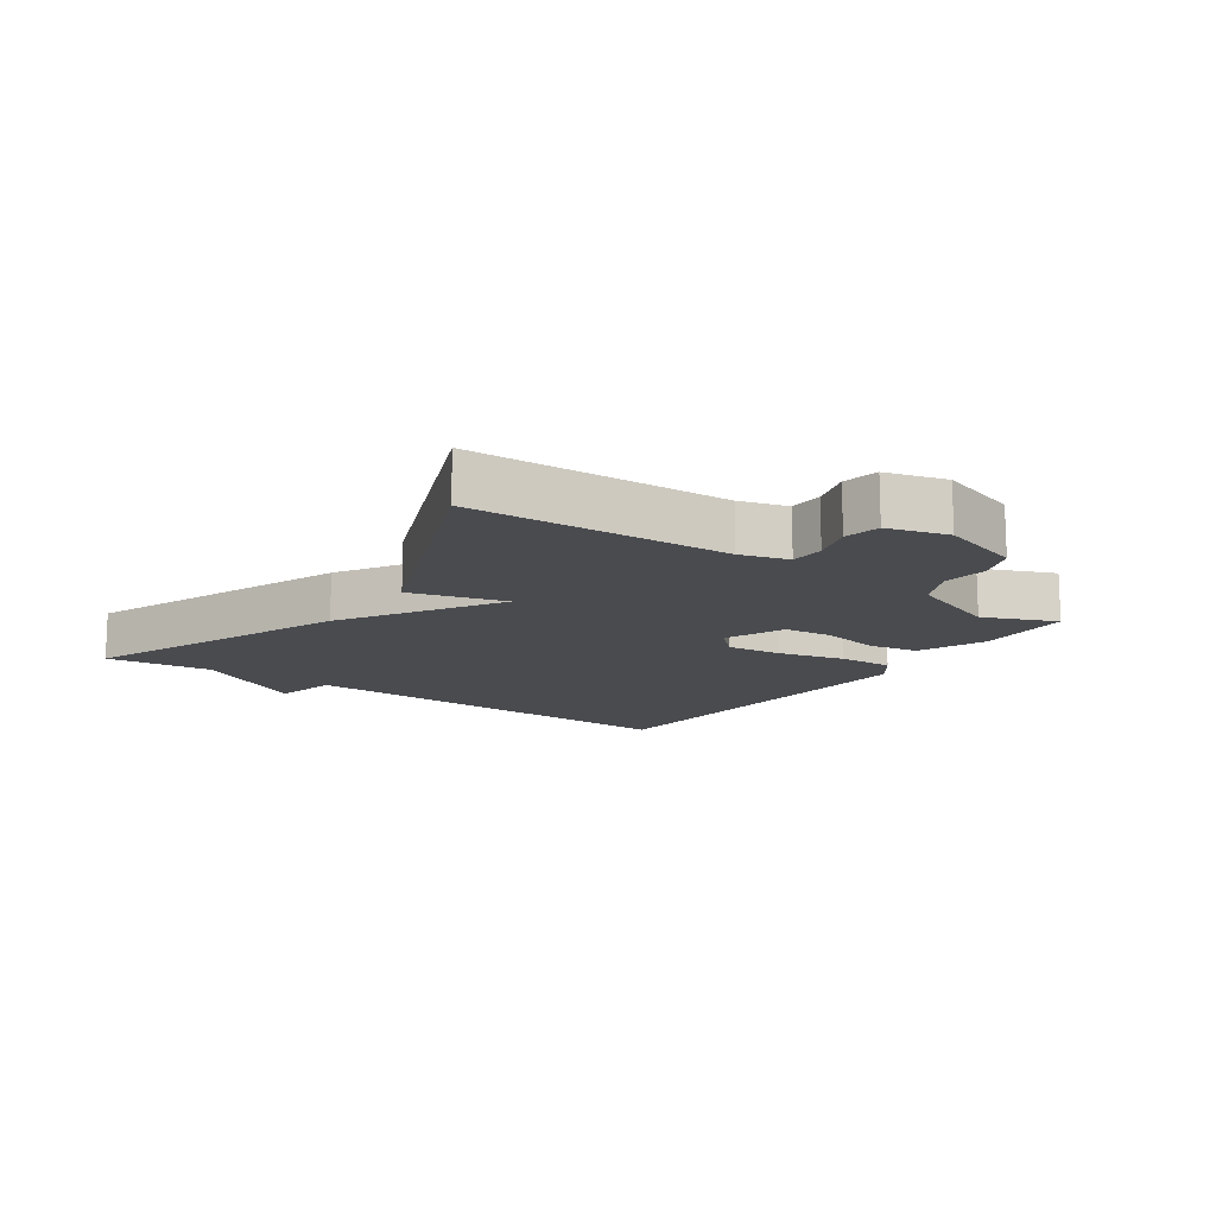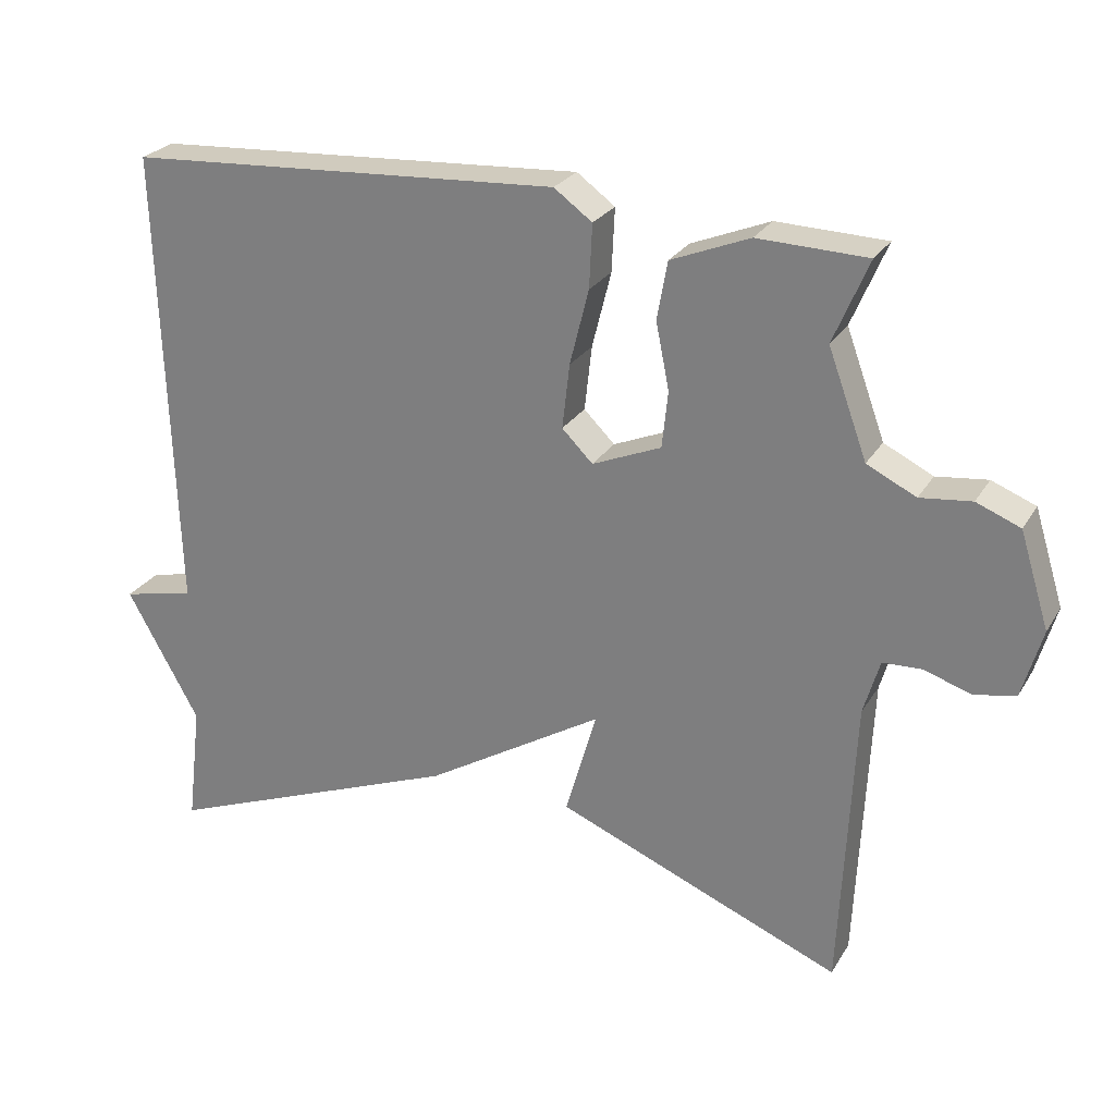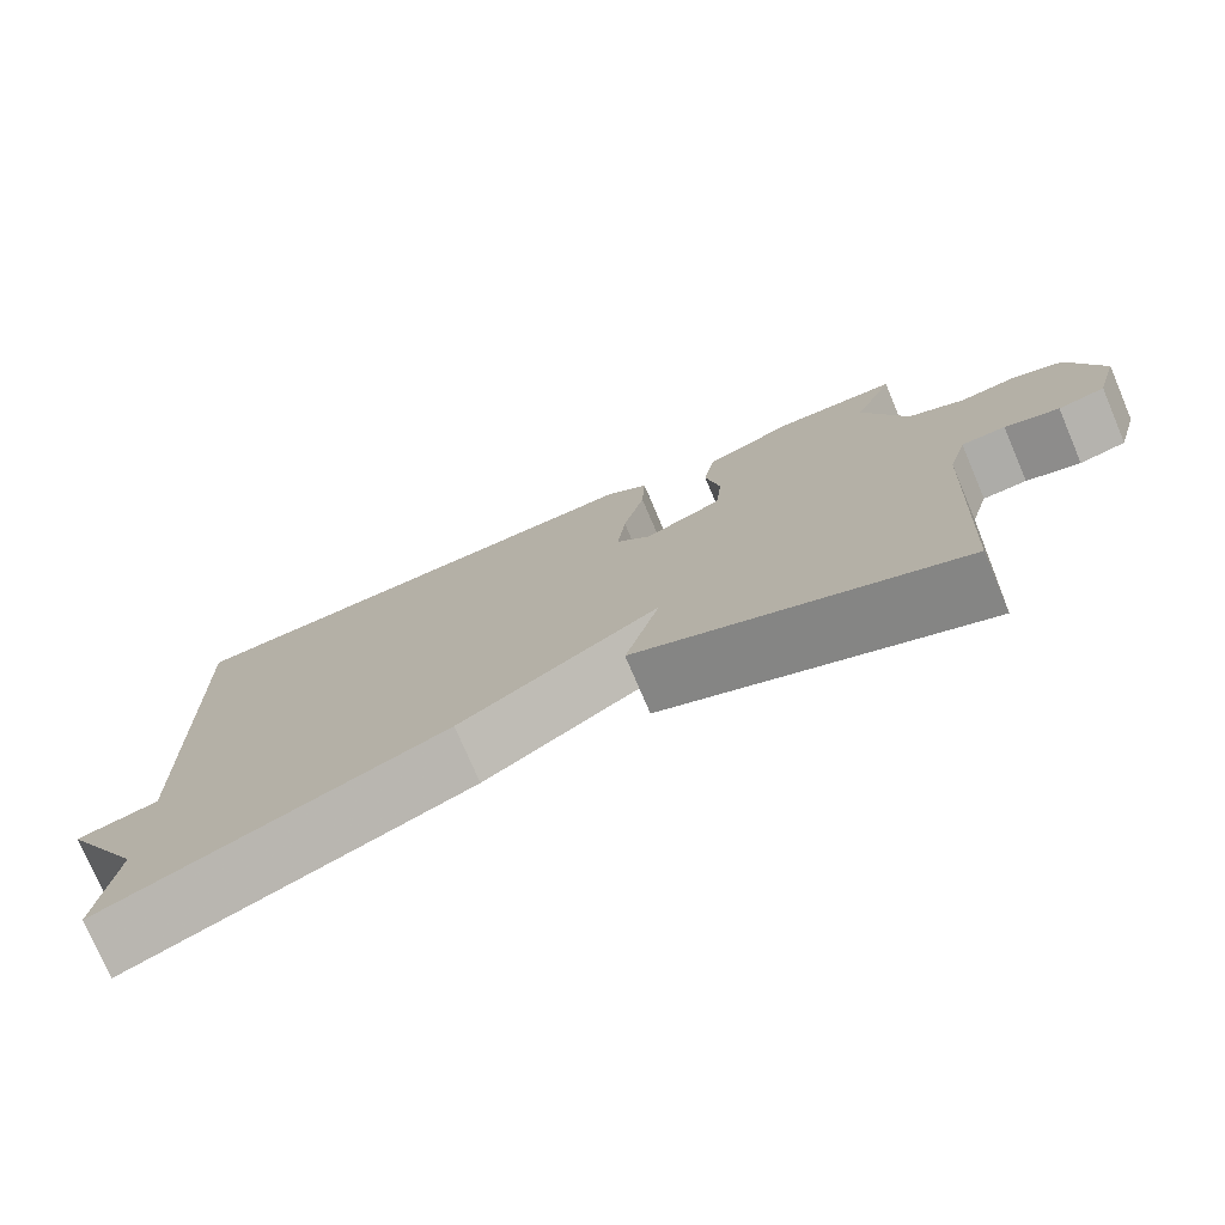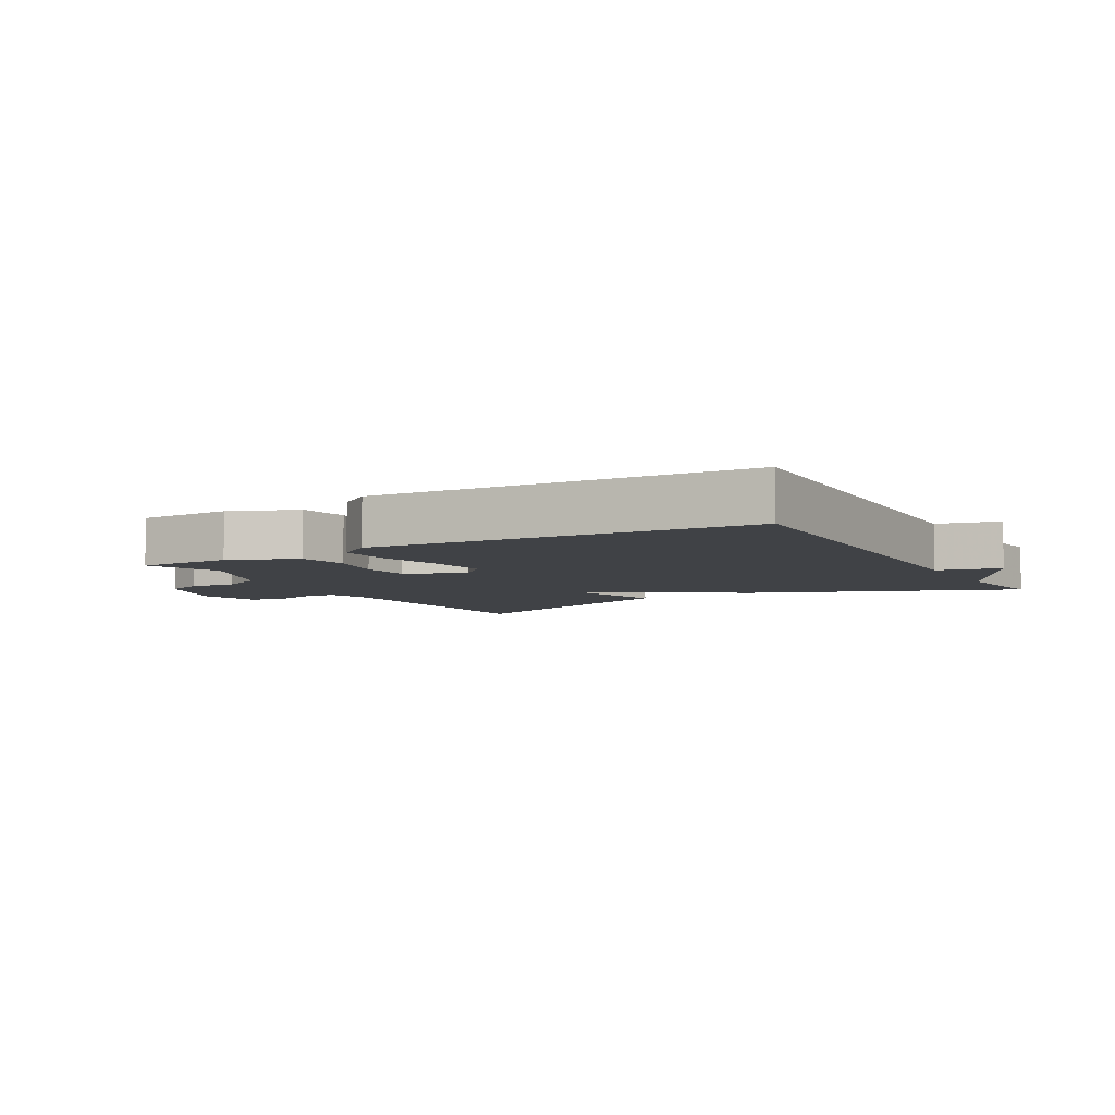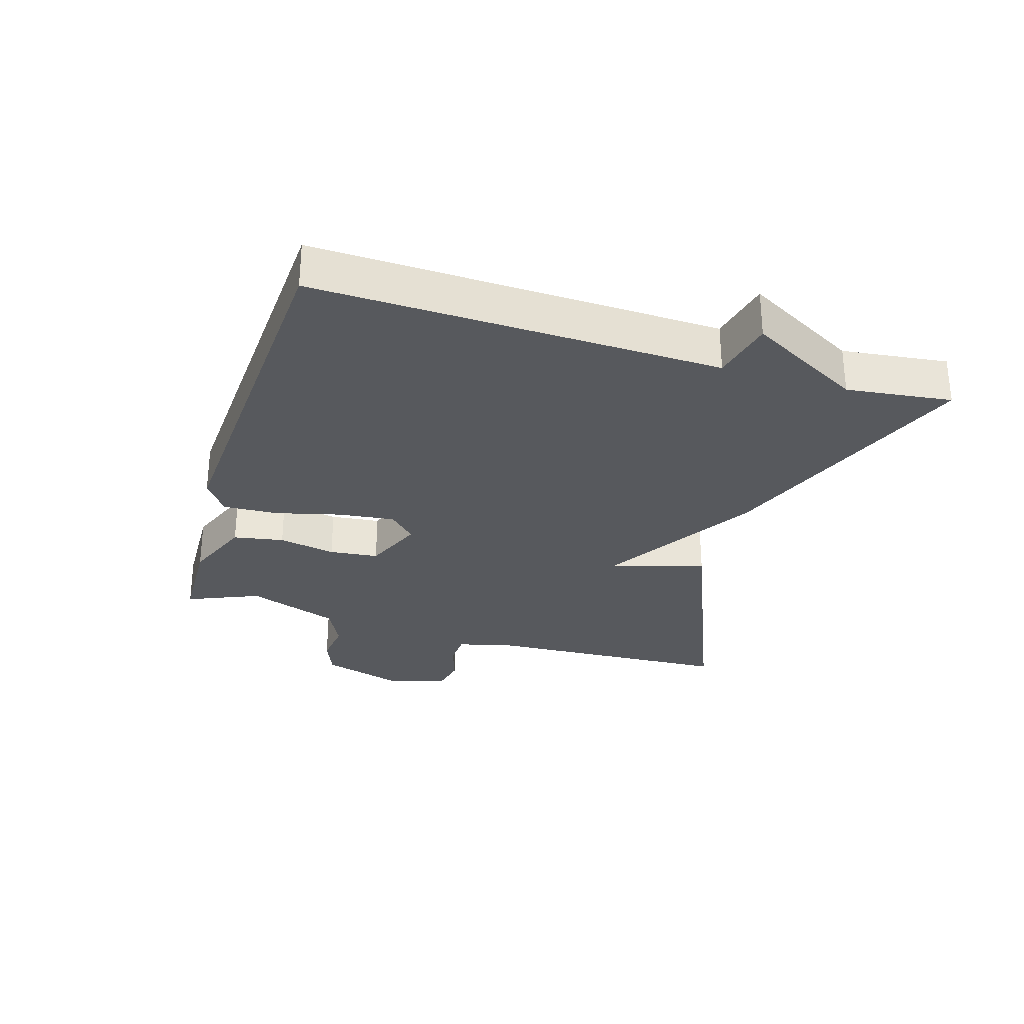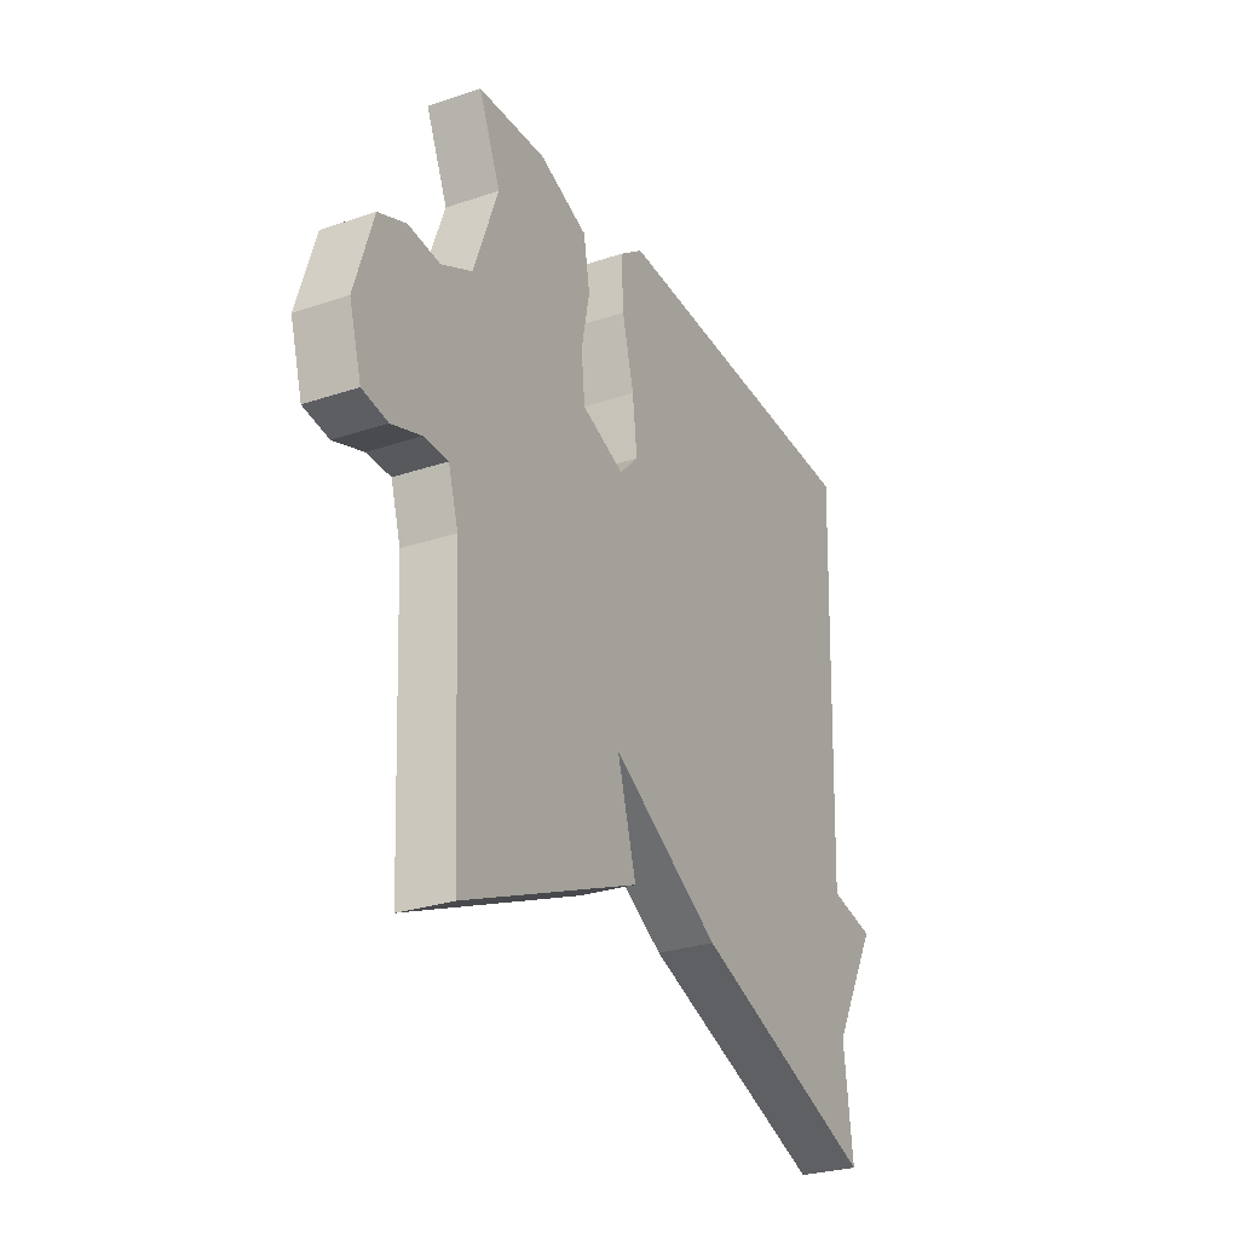
<metadata>
{"format":"obj","ext":"obj","renderer":"f3d","projection":"perspective","resolution":1024,"background":"white","views":[{"elev":-13.8,"azim":-125.2,"up":"+Y"},{"elev":25.6,"azim":-155.6,"up":"+Z"},{"elev":-75.6,"azim":-156.9,"up":"+Z"},{"elev":-6.2,"azim":29.6,"up":"+Y"},{"elev":-29.4,"azim":73.1,"up":"+Y"},{"elev":-28.0,"azim":-62.9,"up":"+Z"}]}
</metadata>
<code>
v -0.5 0.07 -0.5
v -0.519 0.07 -0.097
v -0.541 0.07 -0.022
v -0.594 0.07 -0.02
v -0.659 0.07 -0.041
v -0.715 0.07 -0.03
v -0.742 0.07 0.064
v -0.702 0.07 0.193
v -0.642 0.07 0.217
v -0.572 0.07 0.209
v -0.505 0.07 0.242
v -0.452 0.07 0.387
v -0.5 0.07 0.5
v -0.351 0.07 0.505
v -0.244 0.07 0.462
v -0.23 0.07 0.383
v -0.248 0.07 0.293
v -0.24 0.07 0.216
v -0.146 0.07 0.177
v -0.104 0.07 0.219
v -0.114 0.07 0.307
v -0.14 0.07 0.41
v -0.144 0.07 0.496
v -0.092 0.07 0.534
v 0.5 0.07 0.5
v 0.48 0.07 -0.135
v 0.579 0.07 -0.157
v 0.48 0.07 -0.335
v 0.5 0.07 -0.5
v 0.089 0.07 -0.34
v -0.153 0.07 -0.193
v -0.111 0.07 -0.34
v -0.5 0 -0.5
v -0.519 0 -0.097
v -0.541 0 -0.022
v -0.594 0 -0.02
v -0.659 0 -0.041
v -0.715 0 -0.03
v -0.742 0 0.064
v -0.702 0 0.193
v -0.642 0 0.217
v -0.572 0 0.209
v -0.505 0 0.242
v -0.452 0 0.387
v -0.5 0 0.5
v -0.351 0 0.505
v -0.244 0 0.462
v -0.23 0 0.383
v -0.248 0 0.293
v -0.24 0 0.216
v -0.146 0 0.177
v -0.104 0 0.219
v -0.114 0 0.307
v -0.14 0 0.41
v -0.144 0 0.496
v -0.092 0 0.534
v 0.5 0 0.5
v 0.48 0 -0.135
v 0.579 0 -0.157
v 0.48 0 -0.335
v 0.5 0 -0.5
v 0.089 0 -0.34
v -0.153 0 -0.193
v -0.111 0 -0.34
f 31 32 1 2
f 28 29 30 31
f 31 2 3
f 28 31 3
f 27 28 3
f 26 27 3
f 24 25 26
f 23 24 26
f 22 23 26
f 21 22 26
f 20 21 26
f 19 20 26
f 18 19 26 3
f 17 18 3 4
f 15 16 17
f 14 15 17
f 13 14 17
f 12 13 17
f 11 12 17 4
f 5 6 7
f 4 5 7
f 11 4 7
f 10 11 7
f 7 8 9 10
f 34 33 64 63
f 63 62 61 60
f 35 34 63
f 35 63 60
f 35 60 59
f 35 59 58
f 58 57 56
f 58 56 55
f 58 55 54
f 58 54 53
f 58 53 52
f 58 52 51
f 35 58 51 50
f 36 35 50 49
f 49 48 47
f 49 47 46
f 49 46 45
f 49 45 44
f 36 49 44 43
f 39 38 37
f 39 37 36
f 39 36 43
f 39 43 42
f 42 41 40 39
f 1 33 34 2
f 2 34 35 3
f 3 35 36 4
f 4 36 37 5
f 5 37 38 6
f 6 38 39 7
f 7 39 40 8
f 8 40 41 9
f 9 41 42 10
f 10 42 43 11
f 11 43 44 12
f 12 44 45 13
f 13 45 46 14
f 14 46 47 15
f 15 47 48 16
f 16 48 49 17
f 17 49 50 18
f 18 50 51 19
f 19 51 52 20
f 20 52 53 21
f 21 53 54 22
f 22 54 55 23
f 23 55 56 24
f 24 56 57 25
f 25 57 58 26
f 26 58 59 27
f 27 59 60 28
f 28 60 61 29
f 29 61 62 30
f 30 62 63 31
f 31 63 64 32
f 32 64 33 1

</code>
